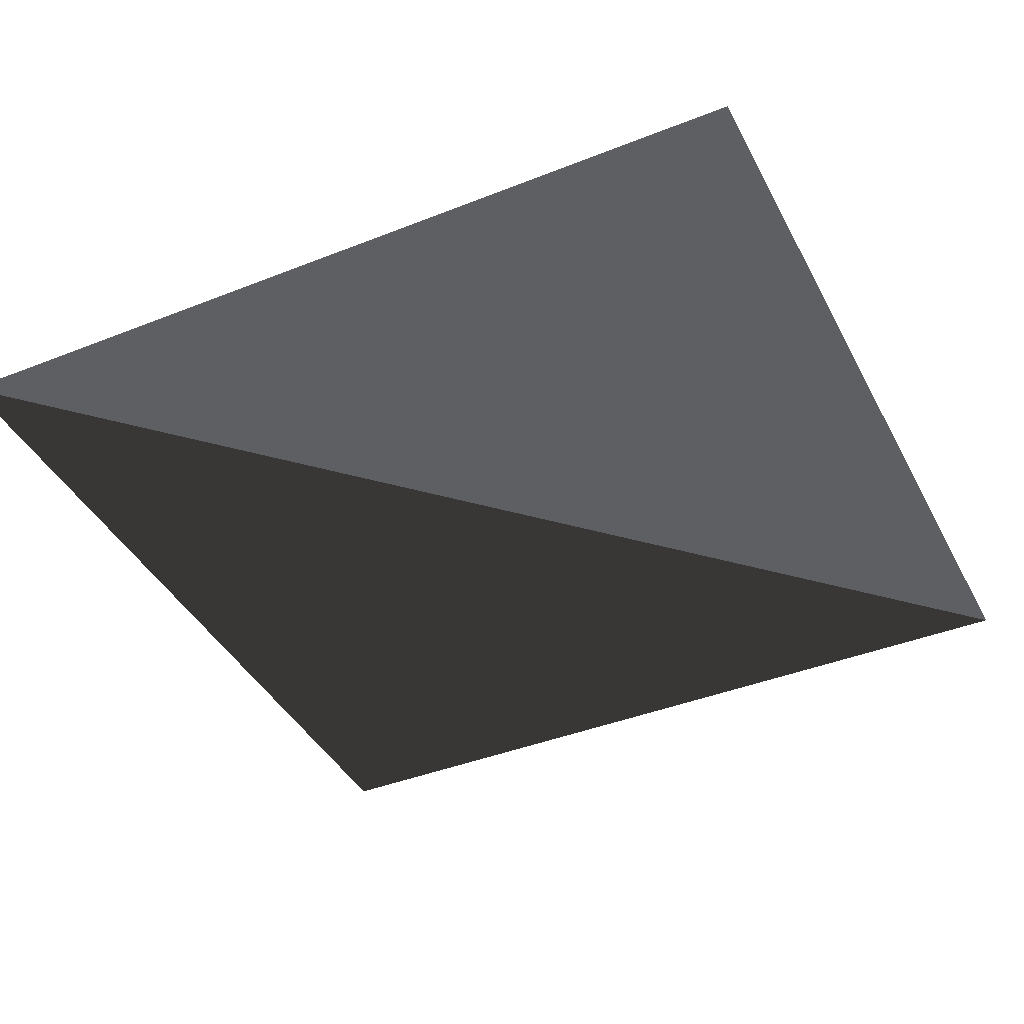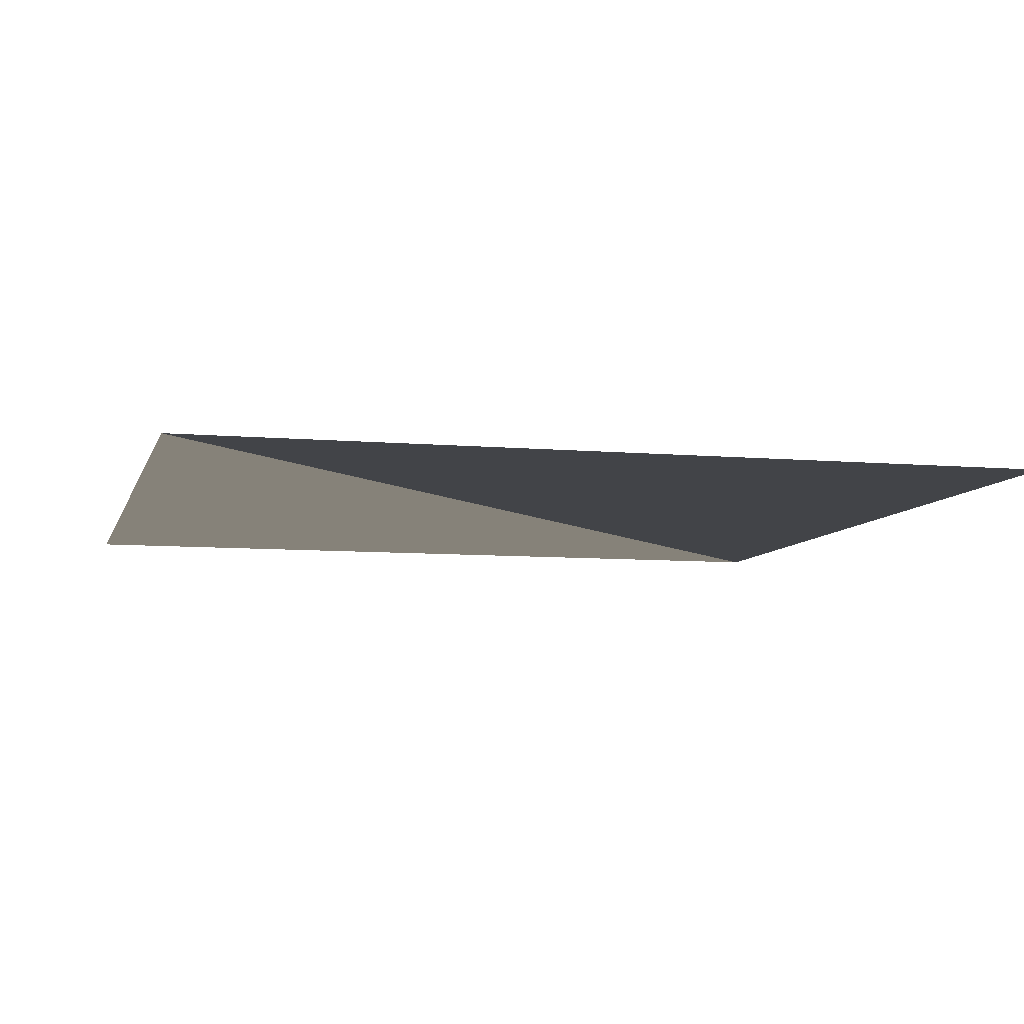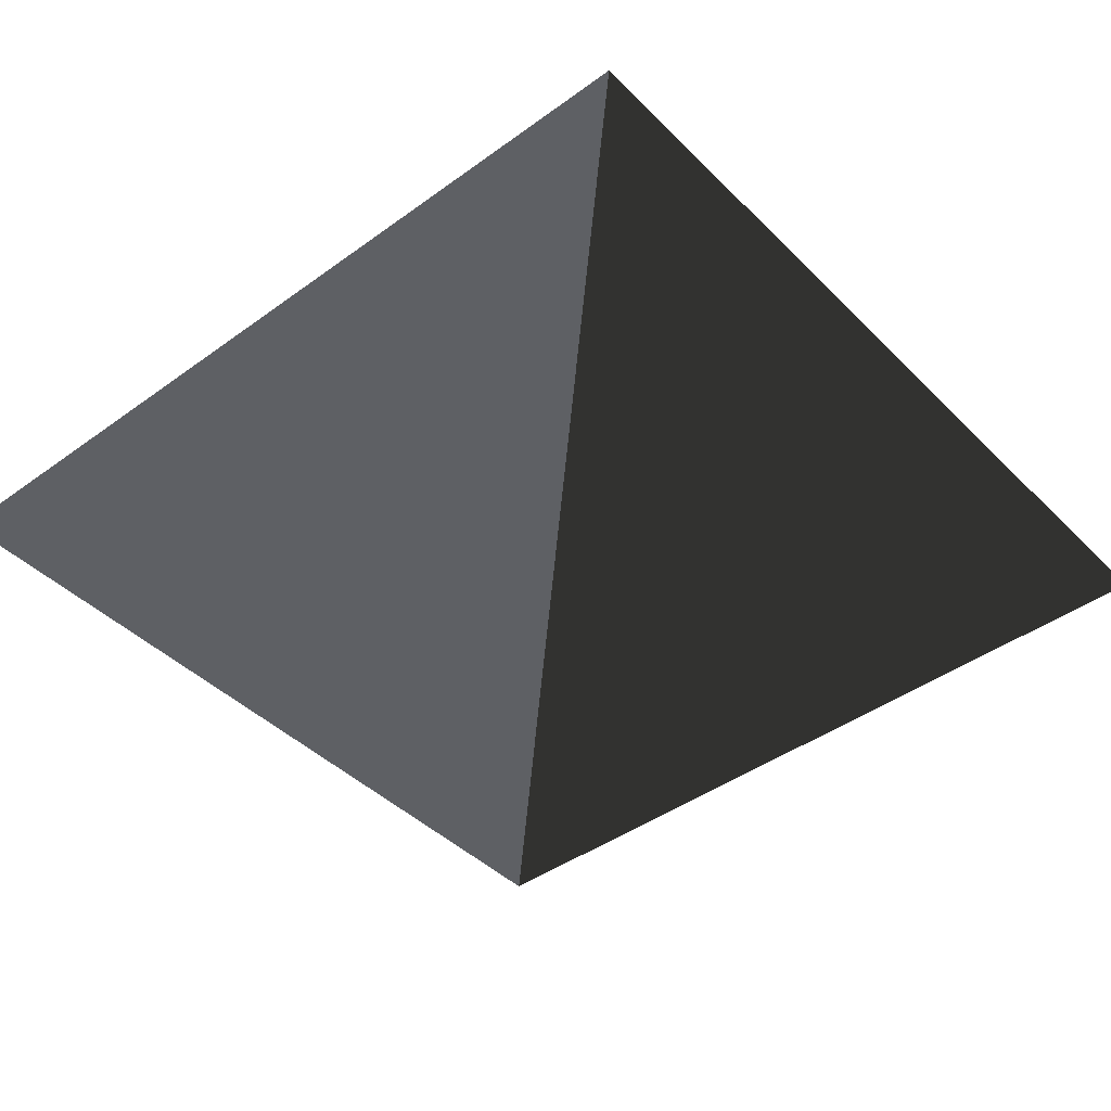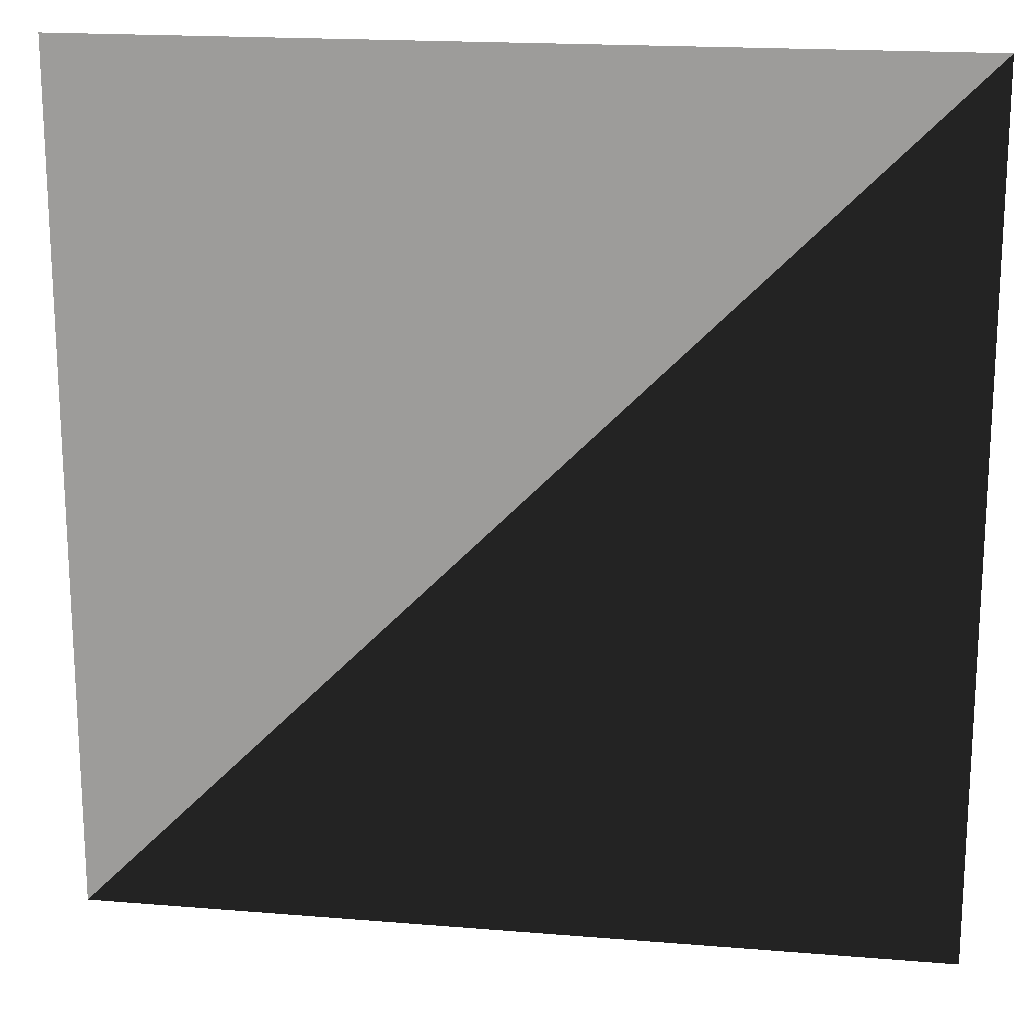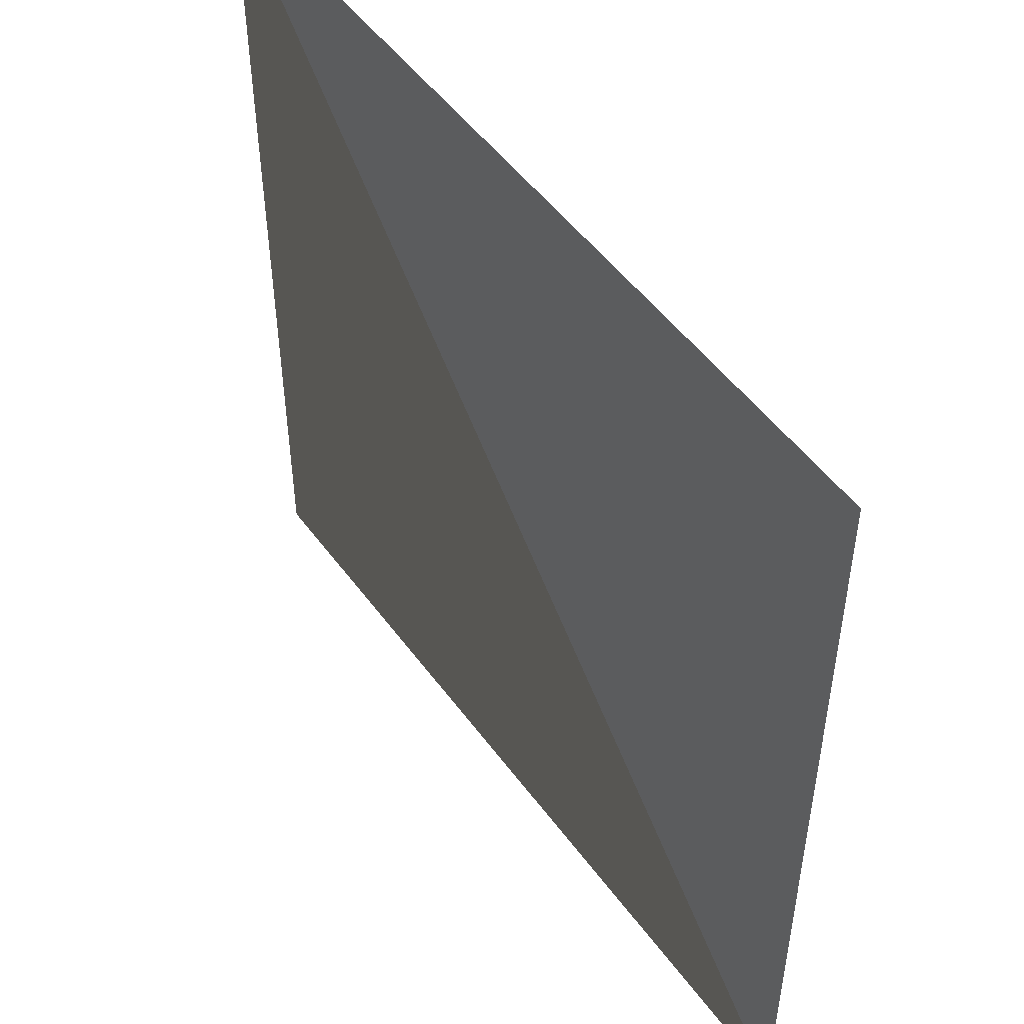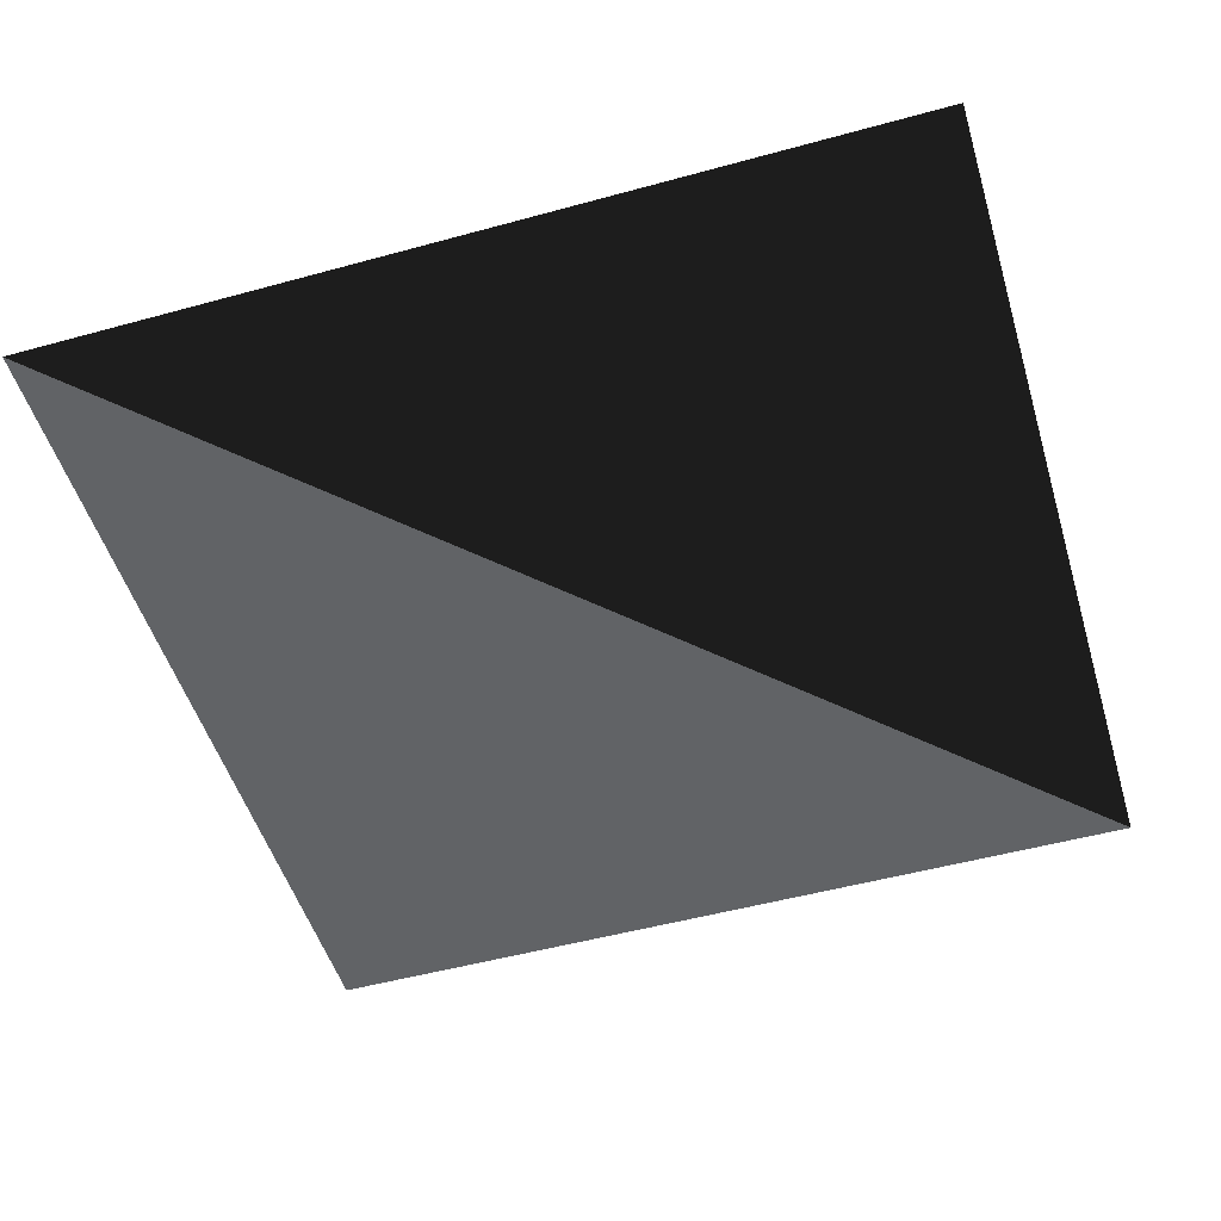
<metadata>
{"format":"obj","ext":"obj","renderer":"f3d","projection":"perspective","resolution":1024,"background":"white","views":[{"elev":-41.0,"azim":-64.2,"up":"+Y"},{"elev":-7.7,"azim":-104.2,"up":"+Y"},{"elev":-42.9,"azim":40.7,"up":"+Y"},{"elev":18.0,"azim":9.1,"up":"+Z"},{"elev":50.4,"azim":-124.9,"up":"+Z"},{"elev":-50.8,"azim":106.7,"up":"+Y"}]}
</metadata>
<code>
v -1 0 -1
v 1 0 -1
v -1 0 1
v 1 0 1
o Quad
f 1 3 4
f 1 2 4

</code>
